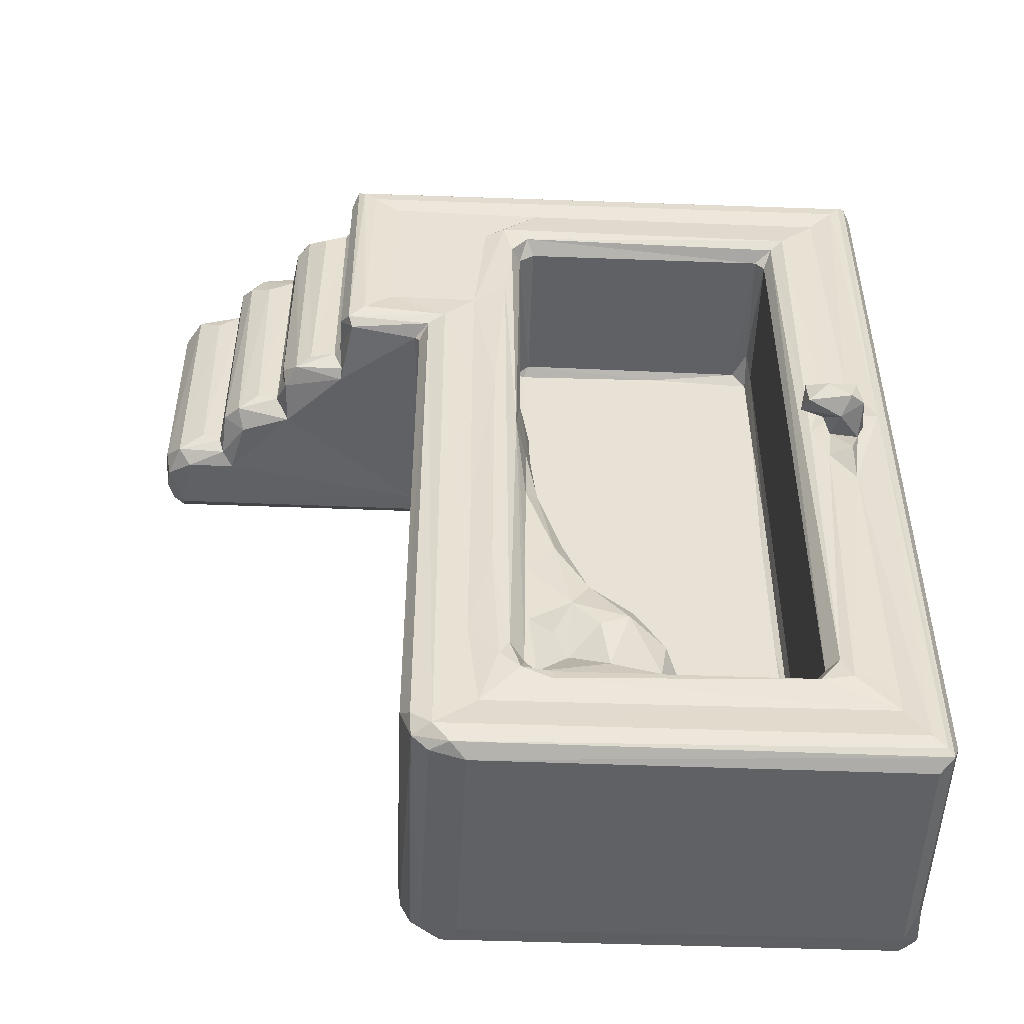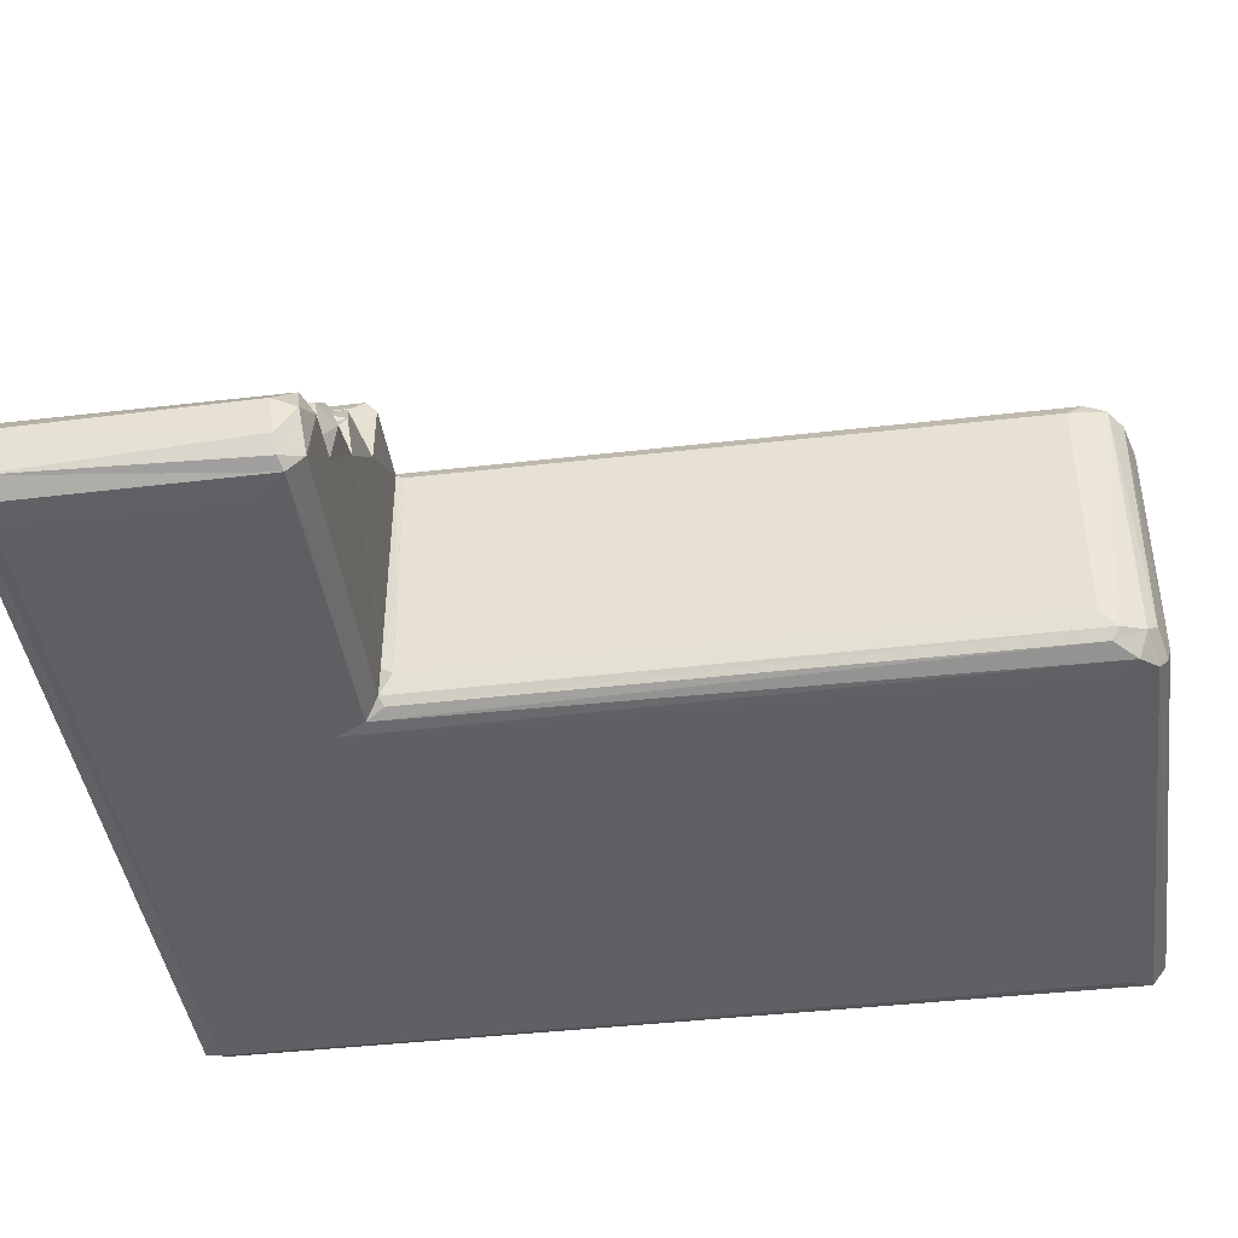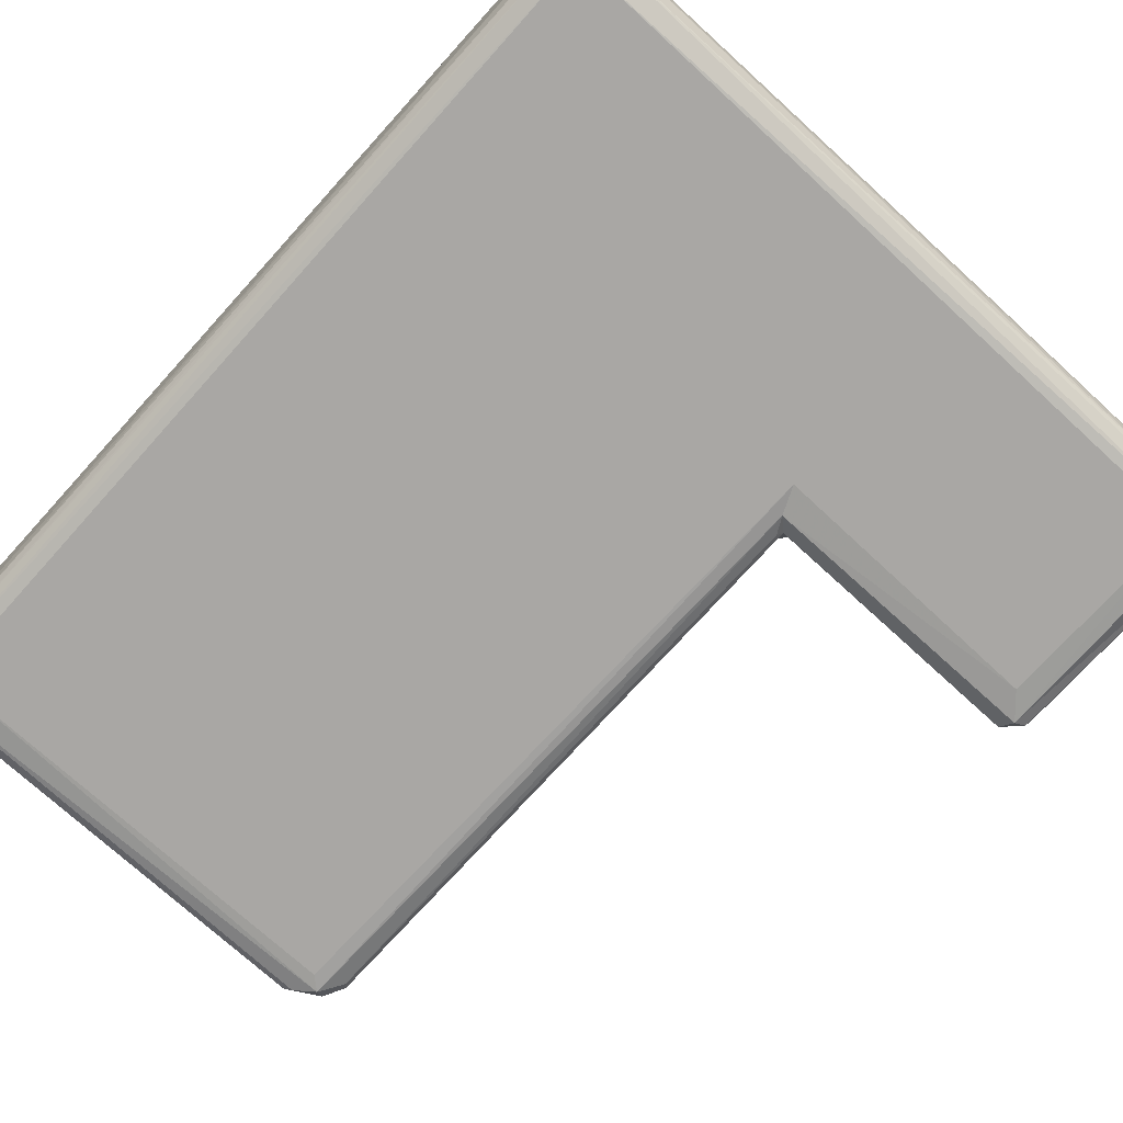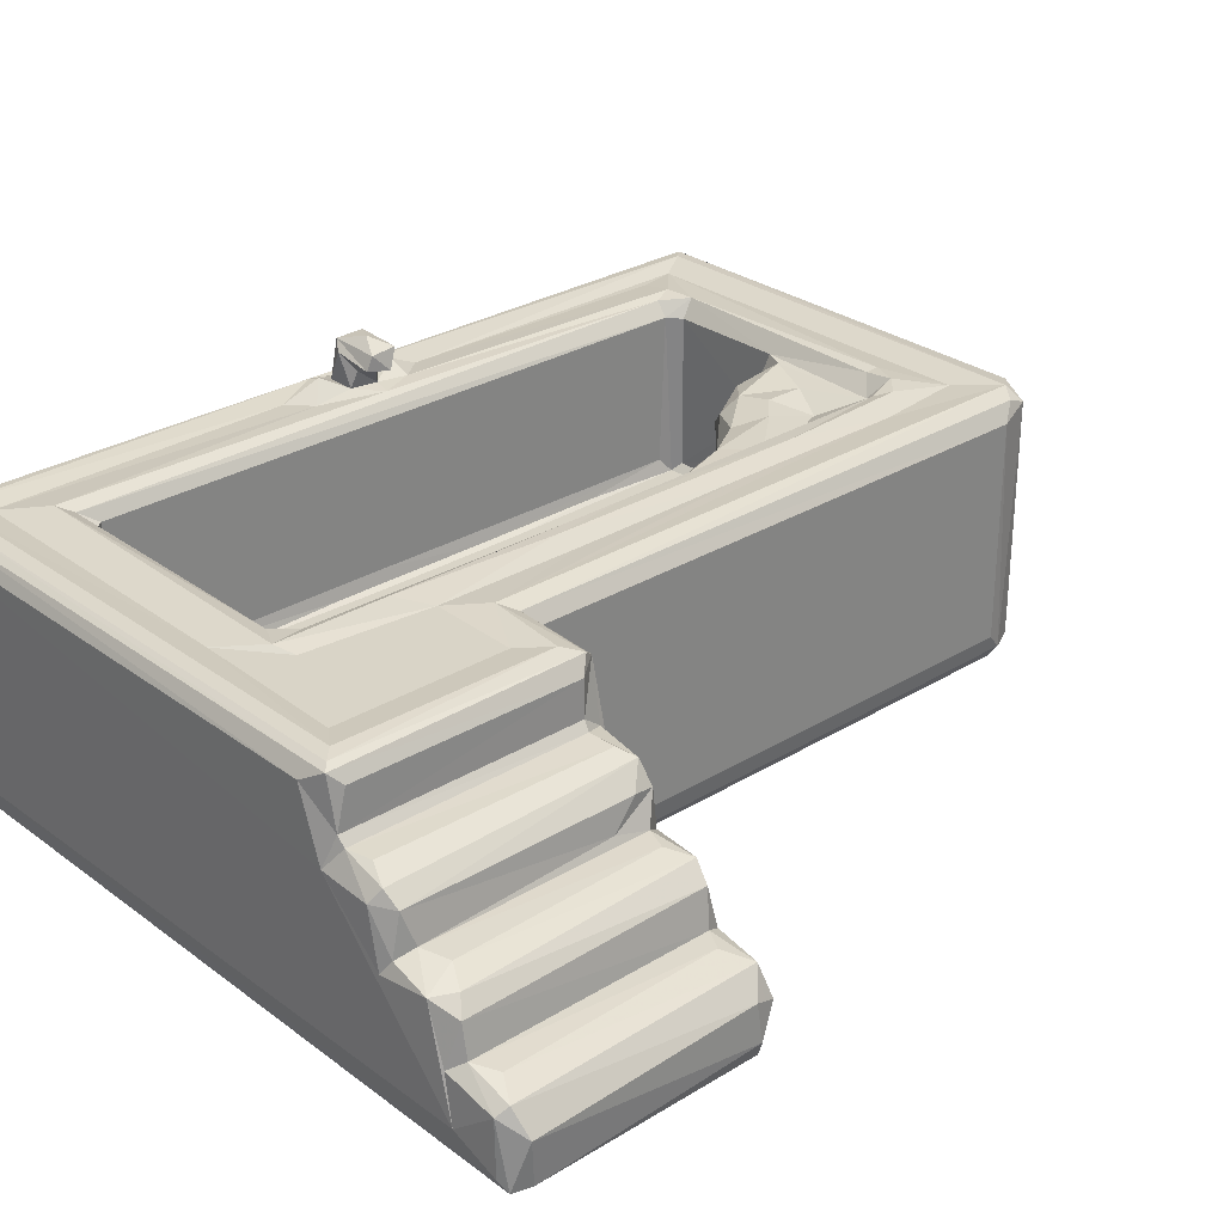
<metadata>
{"format":"obj","ext":"obj","renderer":"f3d","projection":"perspective","resolution":1024,"background":"white","views":[{"elev":-50.3,"azim":-2.2,"up":"+Y"},{"elev":-42.1,"azim":-82.1,"up":"+Z"},{"elev":-74.7,"azim":137.8,"up":"+Z"},{"elev":28.8,"azim":-132.4,"up":"+Z"}]}
</metadata>
<code>
v -0.08777 -0.4687 -0.1847
v -0.1055 -0.4458 -0.1764
v -0.06879 -0.4864 -0.1794
v -0.07296 -0.4557 -0.1858
v -0.1004 -0.4781 -0.1624
v -0.08949 -0.4882 -0.1512
v -0.1114 -0.4533 -0.1652
v -0.1147 -0.4369 -0.147
v -0.1145 -0.4367 0.1003
v -0.0848 -0.4896 0.1041
v -0.1023 -0.4754 0.1095
v -0.06381 -0.4956 -0.1687
v -0.05168 -0.5 -0.1464
v -0.04801 -0.4998 0.1022
v 0.01384 -0.3661 -0.08153
v 0.005606 -0.3642 -0.07129
v 0.005961 -0.3563 -0.004228
v -0.09453 0.2149 -0.183
v -0.1054 0.1962 -0.1765
v -0.08057 0.2452 -0.1857
v 0.4037 -0.4565 -0.1856
v -0.1109 0.2011 -0.1677
v -0.1147 0.1884 -0.1458
v -0.1145 0.1912 0.1015
v 0.005558 -0.2368 -0.009364
v 0.0111 -0.1797 -0.004842
v 0.005568 -0.01679 0.003401
v 0.005541 0.3625 -0.064
v 0.005935 -0.06835 -0.003272
v -0.1038 -0.4533 0.1185
v -0.08205 -0.4703 0.1229
v -0.06435 -0.4906 0.1184
v -0.03764 -0.434 0.1187
v -0.04993 -0.3287 0.1188
v 0.004112 -0.3915 0.1254
v -0.01801 -0.371 0.1243
v -0.007065 -0.352 0.121
v 0.008347 -0.3606 0.1031
v 0.01354 -0.2948 0.1008
v -0.1045 0.204 0.1178
v -0.08515 0.2167 0.123
v -0.02555 -0.2185 0.1234
v 0.000338 0.02082 0.114
v 0.009883 -0.2128 0.101
v -0.04933 -0.1182 0.1189
v -0.01094 -0.002429 0.122
v -0.05105 0.08479 0.1188
v 0.0112 -0.08542 0.09828
v -0.02477 0.08982 0.1235
v 0.01236 -0.000877 0.08409
v -0.4117 0.2157 -0.1826
v -0.4242 0.2201 -0.1752
v -0.4095 0.1994 -0.1641
v -0.3869 0.2422 -0.1857
v -0.41 0.4803 -0.1826
v -0.3882 0.4677 -0.1856
v -0.4261 0.2052 -0.1232
v -0.4322 0.2231 -0.1566
v -0.3988 0.1982 -0.1047
v -0.4119 0.2113 -0.08987
v -0.3573 0.2043 -0.08706
v -0.4308 0.229 -0.1136
v -0.384 0.2307 -0.0815
v -0.3462 0.1981 -0.1046
v -0.3621 0.2193 -0.08002
v -0.354 0.2143 -0.04093
v -0.3302 0.1982 -0.04698
v -0.4291 0.4748 -0.1686
v -0.4326 0.4793 -0.1193
v -0.4137 0.4849 -0.09213
v -0.3873 0.4696 -0.08253
v -0.3619 0.4841 -0.07955
v -0.3552 0.4838 -0.04383
v -0.4214 0.4936 -0.1709
v -0.3423 0.4736 -0.02728
v -0.4097 0.4974 -0.1621
v -0.4079 0.4969 -0.1014
v -0.3598 0.5 -0.1398
v -0.3476 0.4969 -0.08999
v -0.2751 0.199 -0.02896
v -0.1225 0.1978 -0.1451
v -0.3361 0.2103 -0.02274
v -0.2893 0.2204 -0.01385
v -0.3129 0.2283 -0.01553
v -0.2092 0.198 0.03533
v -0.277 0.2057 0.01776
v -0.2851 0.2568 -0.005348
v -0.3176 0.4611 -0.01648
v -0.288 0.4724 -0.01362
v -0.1197 0.1978 0.1
v -0.1145 0.1906 -0.04694
v 0.005595 0.07038 0.01277
v 0.005783 0.1038 0.05652
v 0.007988 0.3722 -0.07719
v 0.4076 0.472 -0.1856
v 0.005575 0.3693 0.1009
v -0.2716 0.4996 -0.03629
v -0.3287 0.4972 -0.02914
v -0.2818 0.4933 -0.02088
v -0.2585 0.4988 0.02437
v -0.2006 0.4999 0.0288
v 0.4103 0.4998 0.1004
v -0.2636 0.2103 0.04306
v -0.2812 0.2302 0.02248
v -0.2464 0.2216 0.05075
v -0.2812 0.484 0.02264
v -0.2661 0.4879 0.03867
v -0.2083 0.2039 0.04729
v -0.2181 0.2257 0.05352
v -0.2108 0.224 0.06288
v -0.195 0.2013 0.1112
v -0.2097 0.2236 0.1027
v -0.1996 0.2116 0.1194
v -0.181 0.2277 0.1233
v -0.2435 0.4794 0.05054
v -0.2101 0.4885 0.06206
v -0.2013 0.4905 0.1169
v -0.1935 0.4832 0.1213
v 0.005705 0.07699 0.0928
v -0.01314 0.2771 0.123
v -0.1512 0.2554 0.1193
v -0.05014 0.2531 0.119
v -0.1511 0.4492 0.1192
v -0.03775 0.3961 0.1191
v -0.004806 0.3668 0.1198
v -0.01489 0.4053 0.1239
v -0.2179 0.4876 0.0524
v -0.2093 0.4774 0.1036
v -0.1789 0.4686 0.1228
v -0.1748 0.4997 0.1022
v 0.01407 0.39 0.1205
v 0.02578 0.4444 0.1186
v 0.4152 0.4834 0.1211
v 0.4102 -0.4999 -0.145
v 0.03652 -0.3498 -0.08059
v 0.02651 -0.3797 -0.07326
v 0.02124 -0.3797 -0.01137
v 0.1426 -0.3799 -0.01122
v 0.3067 -0.371 -0.08062
v 0.299 -0.3798 -0.0716
v 0.1805 -0.3794 0.02652
v 0.4173 -0.4821 -0.1817
v 0.4089 -0.4953 -0.1691
v 0.4096 -0.4998 0.1004
v 0.2996 -0.38 0.1031
v 0.3119 -0.357 -0.06489
v 0.01759 0.3722 -0.08118
v 0.3087 -0.2523 -0.07719
v 0.3011 -0.1232 -0.08103
v 0.3065 0.3658 -0.08057
v 0.3085 -0.09253 -0.07746
v 0.3119 -0.3645 0.1052
v 0.312 0.04703 -0.06213
v 0.3011 0.04292 -0.08097
v 0.4298 -0.4844 -0.1638
v 0.425 -0.4743 -0.1744
v 0.4223 -0.4924 -0.1129
v 0.4323 -0.4675 -0.1384
v 0.4322 -0.4673 0.1011
v 0.4323 0.4705 -0.147
v 0.4285 0.4864 -0.1669
v 0.03427 -0.3678 -0.003695
v 0.1507 -0.3706 -0.003228
v 0.05484 -0.333 0.08397
v 0.09608 -0.3526 0.09579
v 0.03566 -0.4052 0.1236
v 0.03827 -0.3925 0.1208
v 0.02073 -0.3738 0.1026
v 0.1469 -0.3723 0.102
v 0.3799 -0.4325 0.1185
v 0.1404 -0.3086 0.001807
v 0.1718 -0.3428 0.04605
v 0.1718 -0.3669 0.07073
v 0.1576 -0.311 0.0224
v 0.1666 -0.3798 0.1038
v 0.1547 -0.3193 0.08904
v 0.3032 -0.3952 0.1229
v 0.118 -0.2861 0.1004
v 0.4234 -0.492 0.1161
v 0.4167 -0.4843 0.1205
v 0.4036 -0.4698 0.1227
v 0.3709 -0.3885 0.119
v 0.3365 -0.3905 0.1242
v 0.3251 -0.3646 0.1212
v 0.03942 -0.3016 0.08898
v 0.06575 -0.2408 -0.002494
v 0.1006 -0.2763 -0.002963
v 0.05797 -0.2693 0.1024
v 0.08743 -0.299 0.1019
v 0.05063 -0.1766 0.00573
v 0.1099 -0.258 0.01005
v 0.0868 -0.2305 0.02004
v 0.09083 -0.228 0.06437
v 0.0778 -0.2343 0.09336
v 0.04603 -0.1335 0.03139
v 0.04796 -0.1336 0.06189
v 0.05154 -0.1567 0.0803
v 0.04205 -0.1801 0.09892
v 0.1381 -0.275 0.02282
v 0.1469 -0.2803 0.06242
v 0.1235 -0.2638 0.08443
v 0.03148 -0.1258 0.004978
v 0.02521 -0.07935 0.08449
v 0.02213 -0.06054 0.0194
v 0.0259 -0.04249 0.05503
v 0.01478 0.0102 0.02989
v 0.01812 0.02168 0.0579
v 0.3496 -0.0338 0.123
v 0.3121 0.3653 0.1038
v 0.3206 0.3863 0.118
v 0.3322 0.00735 0.1229
v 0.3533 0.00248 0.125
v 0.4132 0.04384 0.1216
v 0.3773 -0.06621 0.1186
v 0.432 0.4815 0.1015
v 0.3743 -0.03158 0.1346
v 0.3845 -0.001434 0.1245
v 0.4242 0.4921 0.1154
v 0.1859 0.3734 -0.08065
v 0.3087 0.09578 -0.07726
v 0.3119 0.3606 -0.06227
v 0.3069 0.2405 -0.08039
v 0.4229 0.4928 -0.1728
v 0.02384 0.3795 -0.06892
v 0.02263 0.3796 0.1025
v 0.2905 0.3795 -0.07224
v 0.4049 0.5 -0.1473
v 0.3022 0.3794 0.1021
v 0.3057 0.3768 -0.03823
v 0.423 0.4714 -0.1771
v 0.01743 0.06888 0.05021
v 0.358 0.03282 0.1252
v 0.3186 0.01112 0.1515
v 0.3244 0.00044 0.1732
v 0.3613 -0.005967 0.156
v 0.3444 0.01052 0.1424
v 0.3245 0.03686 0.1554
v 0.3231 0.03033 0.1712
v 0.3531 0.02719 0.1443
v 0.3534 0.07993 0.1217
v 0.3469 0.01895 0.1832
v 0.3721 0.004377 0.1785
v 0.3356 0.3993 0.124
v 0.3761 0.442 0.1184
v 0.4038 0.4688 0.1225
v 0.3925 0.01767 0.1236
v 0.3744 0.06048 0.1402
v 0.3882 0.03496 0.1263
v 0.3699 0.03784 0.1631
v 0.3871 0.006301 0.1666
v 0.3804 0.03122 0.1735
v 0.383 0.1006 0.1191
f 5 1 3
f 5 7 2
f 5 2 1
f 7 9 8
f 5 11 7
f 6 5 12
f 3 12 5
f 12 13 6
f 6 13 10
f 1 2 18
f 18 2 19
f 18 20 1
f 1 20 4
f 4 20 21
f 2 7 19
f 19 7 22
f 7 8 22
f 22 8 23
f 17 16 25
f 16 27 25
f 16 28 27
f 27 29 25
f 25 29 26
f 6 11 5
f 6 10 11
f 7 11 9
f 11 31 30
f 11 30 9
f 13 14 10
f 11 32 31
f 10 32 11
f 10 14 32
f 31 33 34
f 33 36 34
f 33 35 36
f 35 38 37
f 36 35 37
f 9 30 40
f 8 9 24
f 9 40 24
f 30 31 40
f 40 31 41
f 31 34 41
f 34 36 42
f 36 37 42
f 38 43 37
f 39 44 38
f 41 34 45
f 34 42 45
f 38 44 43
f 42 37 46
f 37 43 46
f 41 45 47
f 44 48 43
f 45 42 49
f 42 46 49
f 48 50 43
f 51 53 52
f 51 56 54
f 51 55 56
f 57 52 53
f 57 58 52
f 57 53 59
f 57 59 60
f 59 61 60
f 58 57 62
f 57 60 62
f 53 64 59
f 64 61 59
f 61 65 60
f 60 65 63
f 66 61 67
f 61 66 65
f 52 58 68
f 62 60 70
f 60 63 71
f 60 71 70
f 65 73 72
f 65 66 73
f 51 52 68
f 51 68 55
f 68 58 69
f 58 62 69
f 62 70 69
f 63 65 72
f 68 74 55
f 68 69 74
f 74 77 76
f 76 77 78
f 69 77 74
f 69 70 77
f 77 70 72
f 63 72 71
f 77 79 78
f 71 72 70
f 77 72 79
f 72 73 79
f 51 54 18
f 54 20 18
f 53 51 22
f 22 51 18
f 22 81 53
f 53 81 64
f 61 64 67
f 64 80 67
f 66 67 82
f 67 80 82
f 82 83 84
f 82 80 83
f 80 86 83
f 83 86 87
f 66 82 75
f 66 75 73
f 75 82 88
f 82 84 88
f 83 87 89
f 84 83 89
f 84 89 88
f 64 81 80
f 80 81 85
f 81 90 85
f 8 24 23
f 23 24 91
f 16 94 28
f 23 81 22
f 22 18 19
f 23 91 81
f 91 90 81
f 27 28 92
f 28 96 92
f 79 98 78
f 79 73 98
f 98 97 78
f 73 75 98
f 75 88 98
f 88 89 98
f 98 99 97
f 89 99 98
f 78 97 101
f 54 56 20
f 20 56 95
f 28 94 96
f 78 101 102
f 86 104 87
f 86 103 104
f 87 104 106
f 103 105 107
f 80 85 86
f 86 85 103
f 85 108 103
f 103 109 105
f 103 108 109
f 108 111 110
f 111 112 110
f 108 85 111
f 108 110 109
f 112 111 113
f 110 112 116
f 113 118 117
f 112 113 117
f 113 114 118
f 45 49 47
f 49 46 120
f 46 43 120
f 85 90 111
f 90 91 24
f 111 40 113
f 90 40 111
f 114 41 121
f 113 41 114
f 40 41 113
f 90 24 40
f 41 122 121
f 93 96 119
f 93 92 96
f 41 47 122
f 47 49 122
f 119 96 43
f 122 49 120
f 120 43 125
f 43 96 125
f 122 126 124
f 122 120 126
f 120 125 126
f 104 103 106
f 103 107 106
f 87 106 89
f 99 106 100
f 89 106 99
f 106 107 100
f 105 115 107
f 115 105 127
f 105 109 127
f 109 110 116
f 116 112 128
f 109 116 127
f 112 117 128
f 118 114 129
f 99 100 97
f 97 100 101
f 100 107 127
f 115 127 107
f 100 127 101
f 101 127 116
f 128 117 116
f 101 116 130
f 116 117 130
f 114 121 123
f 114 123 129
f 123 121 124
f 121 122 124
f 125 131 126
f 126 132 124
f 123 124 132
f 123 132 129
f 129 133 118
f 118 133 117
f 1 4 21
f 136 15 16
f 16 137 136
f 17 137 16
f 136 137 138
f 15 139 135
f 136 138 140
f 15 136 139
f 3 1 142
f 1 21 142
f 12 3 143
f 138 141 140
f 139 136 140
f 12 134 13
f 143 3 142
f 12 143 134
f 147 94 15
f 16 15 94
f 139 146 148
f 139 148 149
f 149 148 151
f 148 146 151
f 135 139 150
f 151 146 153
f 139 149 154
f 149 151 154
f 142 156 155
f 143 142 155
f 143 155 134
f 134 155 157
f 155 158 157
f 155 160 158
f 159 158 160
f 21 95 142
f 156 161 155
f 155 161 160
f 137 17 162
f 33 166 35
f 166 167 35
f 167 168 35
f 38 35 168
f 168 169 165
f 164 168 165
f 13 134 14
f 31 170 33
f 137 162 163
f 137 163 138
f 141 138 163
f 163 172 141
f 141 172 173
f 163 174 172
f 141 173 175
f 172 176 173
f 33 170 166
f 168 167 175
f 166 177 167
f 168 175 169
f 175 173 169
f 173 176 169
f 134 144 14
f 14 179 32
f 179 180 32
f 32 180 31
f 166 170 177
f 175 167 177
f 175 177 145
f 180 181 31
f 31 181 170
f 14 144 179
f 140 141 145
f 141 175 145
f 140 145 139
f 145 152 139
f 139 152 146
f 170 183 177
f 145 177 152
f 177 183 184
f 170 182 183
f 152 177 184
f 17 25 26
f 26 186 17
f 162 17 187
f 162 187 163
f 17 186 187
f 38 168 39
f 164 185 168
f 168 185 39
f 39 188 44
f 39 185 188
f 164 165 189
f 185 164 188
f 164 189 188
f 189 178 188
f 186 191 187
f 191 186 192
f 186 190 192
f 186 26 190
f 195 192 190
f 195 196 192
f 192 196 193
f 197 198 193
f 196 197 193
f 188 198 44
f 188 194 198
f 188 178 194
f 198 194 193
f 171 187 191
f 193 201 200
f 163 187 171
f 171 199 174
f 171 174 163
f 172 174 200
f 172 200 176
f 191 199 171
f 174 199 200
f 200 201 176
f 165 169 178
f 165 178 189
f 178 169 176
f 201 178 176
f 191 192 199
f 192 193 199
f 201 193 194
f 200 199 193
f 201 194 178
f 26 202 190
f 190 202 195
f 26 29 202
f 29 204 202
f 202 204 195
f 196 203 197
f 195 205 196
f 44 198 48
f 197 203 198
f 48 198 203
f 29 27 204
f 195 204 205
f 196 205 203
f 27 206 204
f 204 206 207
f 204 207 205
f 205 50 203
f 205 207 50
f 203 50 48
f 184 183 208
f 184 211 210
f 152 184 210
f 184 208 211
f 211 208 212
f 134 179 144
f 134 157 179
f 157 158 179
f 179 158 159
f 181 180 213
f 180 179 213
f 183 182 214
f 208 183 214
f 182 170 214
f 170 181 214
f 181 213 214
f 214 216 208
f 208 216 212
f 217 216 214
f 212 216 217
f 159 218 179
f 213 179 218
f 214 213 217
f 15 135 147
f 20 95 21
f 147 135 150
f 147 150 219
f 139 154 150
f 154 151 220
f 151 153 220
f 150 154 222
f 154 220 222
f 153 146 221
f 220 153 221
f 220 221 222
f 222 221 150
f 147 224 94
f 94 224 96
f 147 219 224
f 219 226 224
f 74 76 223
f 55 74 223
f 76 78 227
f 55 223 95
f 56 55 95
f 76 227 223
f 78 102 227
f 219 150 226
f 226 229 228
f 150 229 226
f 221 229 150
f 142 95 230
f 142 230 156
f 156 230 161
f 223 161 95
f 95 161 230
f 227 102 223
f 160 161 215
f 223 215 161
f 27 92 206
f 92 231 206
f 50 207 43
f 206 231 207
f 207 119 43
f 231 92 93
f 207 231 119
f 93 119 231
f 233 235 234
f 233 236 235
f 233 237 236
f 233 234 238
f 237 233 238
f 236 237 239
f 211 232 240
f 234 241 238
f 234 242 241
f 152 209 146
f 146 209 221
f 210 211 243
f 152 210 209
f 211 240 243
f 96 224 225
f 125 96 131
f 96 225 131
f 130 102 101
f 130 117 218
f 133 218 117
f 224 226 225
f 225 228 131
f 226 228 225
f 228 210 131
f 131 243 126
f 126 243 132
f 210 243 131
f 243 244 132
f 132 245 129
f 130 218 102
f 129 245 133
f 221 209 229
f 229 209 228
f 228 209 210
f 244 245 132
f 211 212 232
f 232 248 247
f 239 212 236
f 212 239 232
f 232 239 249
f 239 237 249
f 212 217 235
f 212 235 236
f 217 246 250
f 235 217 250
f 242 250 251
f 232 249 248
f 246 248 251
f 248 249 251
f 246 251 250
f 232 247 240
f 240 247 252
f 248 252 247
f 217 213 246
f 246 213 248
f 248 213 252
f 159 215 218
f 234 235 242
f 237 251 249
f 237 238 251
f 241 251 238
f 235 250 242
f 241 242 251
f 159 160 215
f 213 218 133
f 240 252 244
f 243 240 244
f 252 213 245
f 213 133 245
f 244 252 245
f 223 102 215
f 218 215 102

</code>
